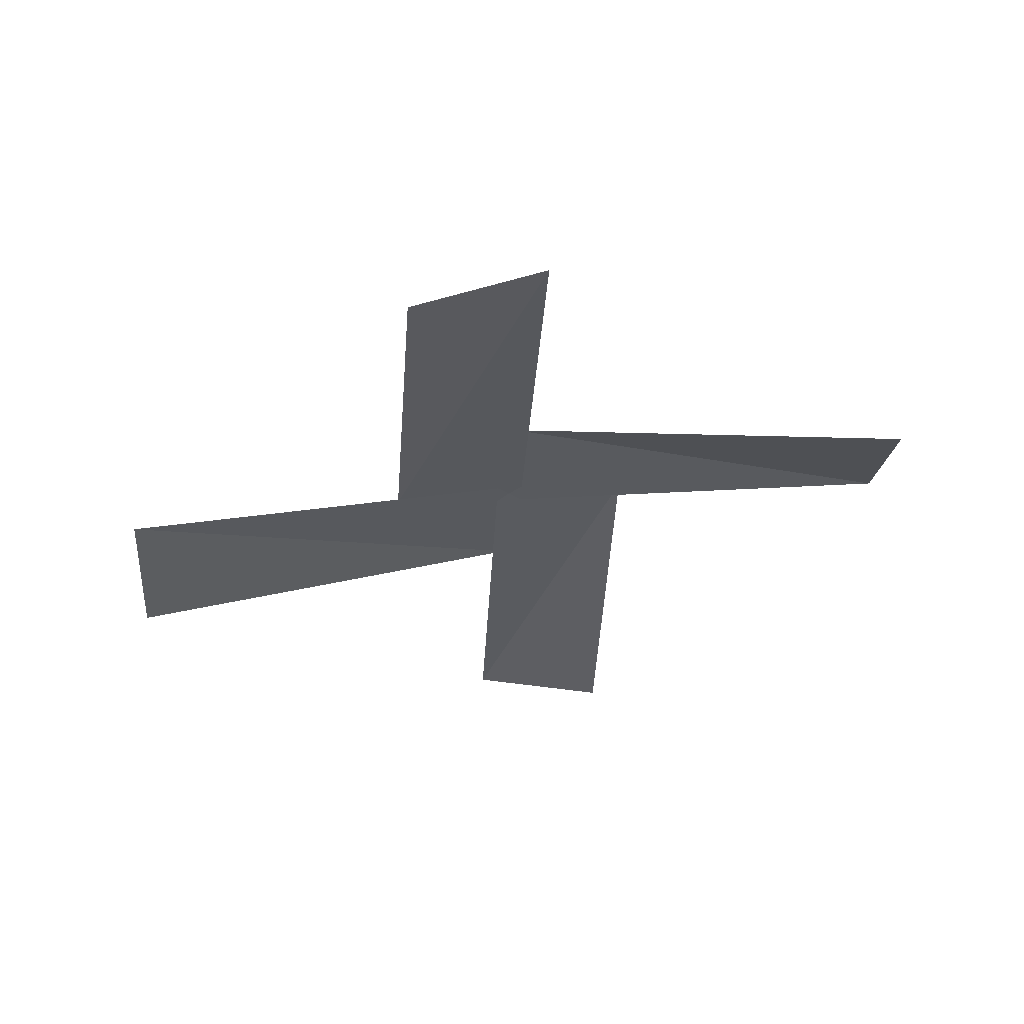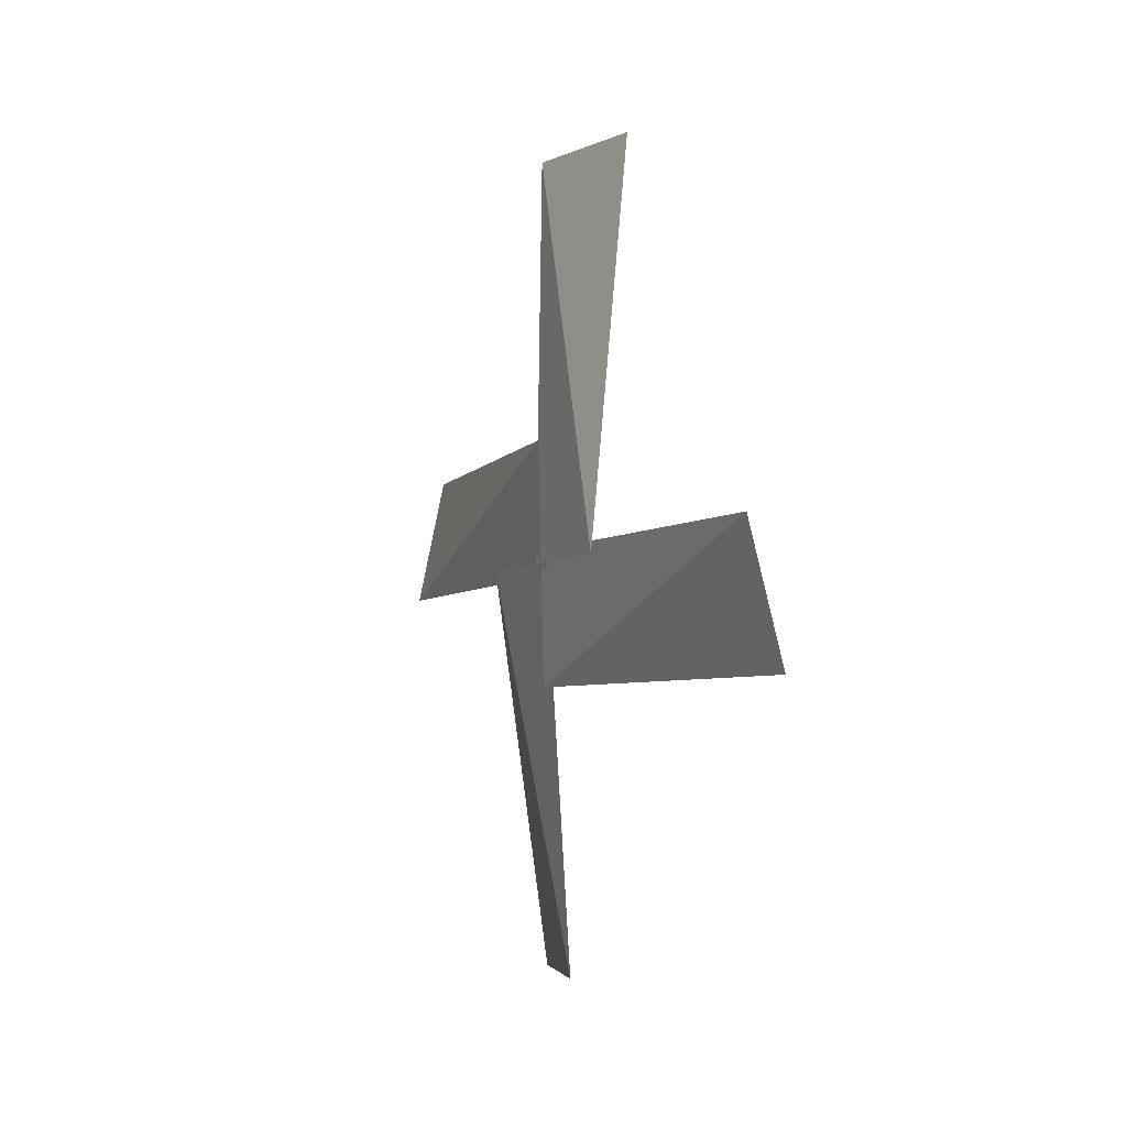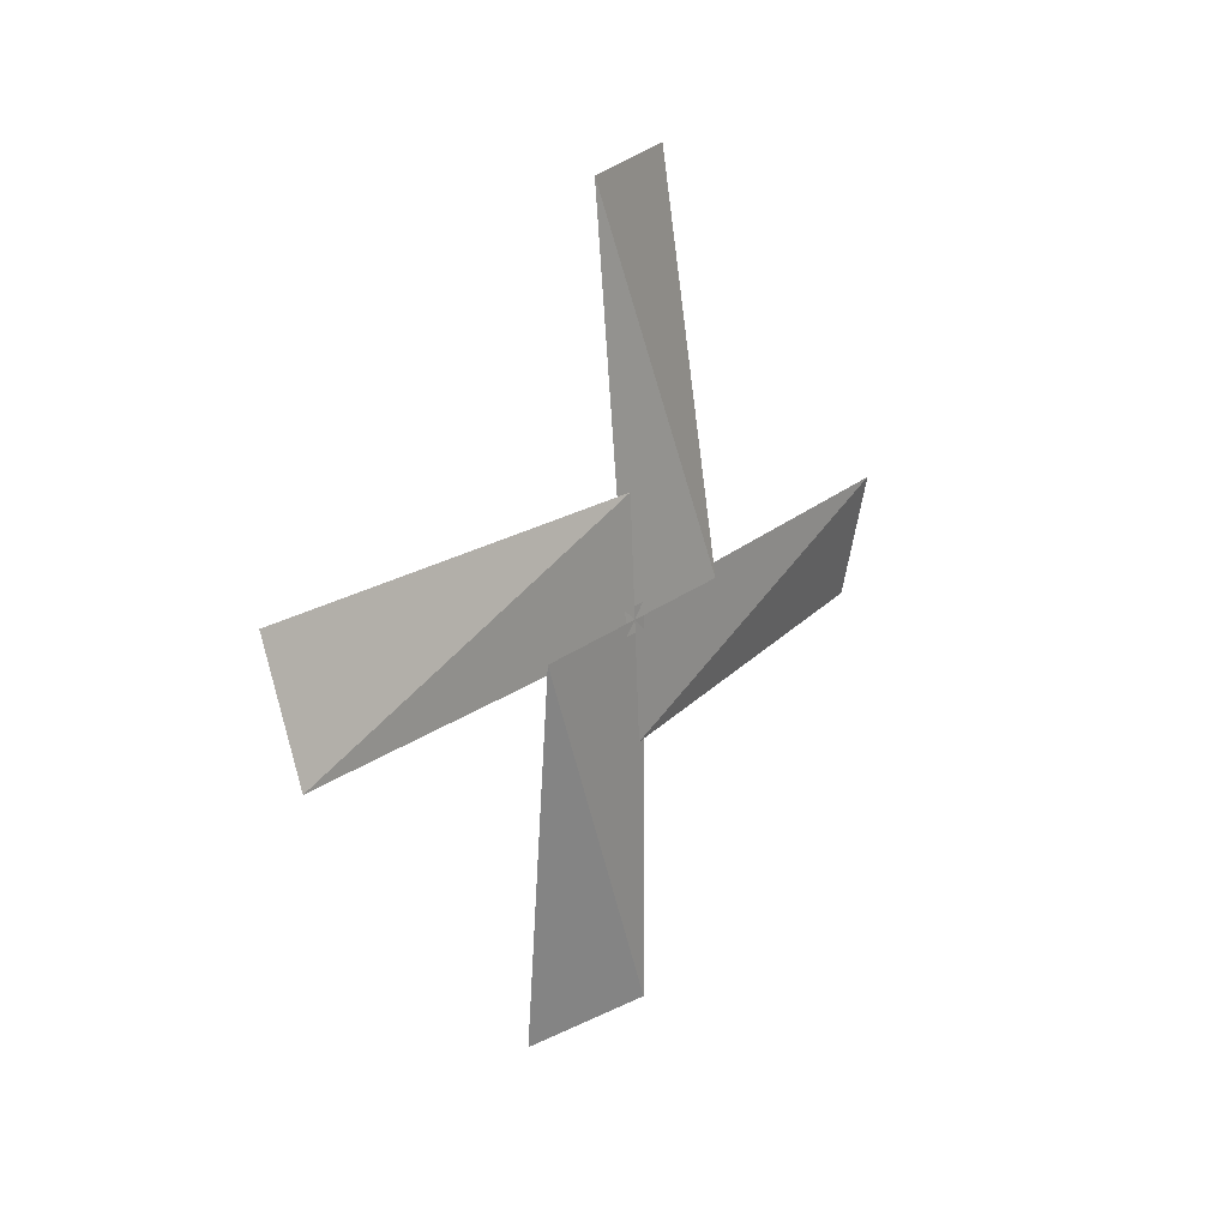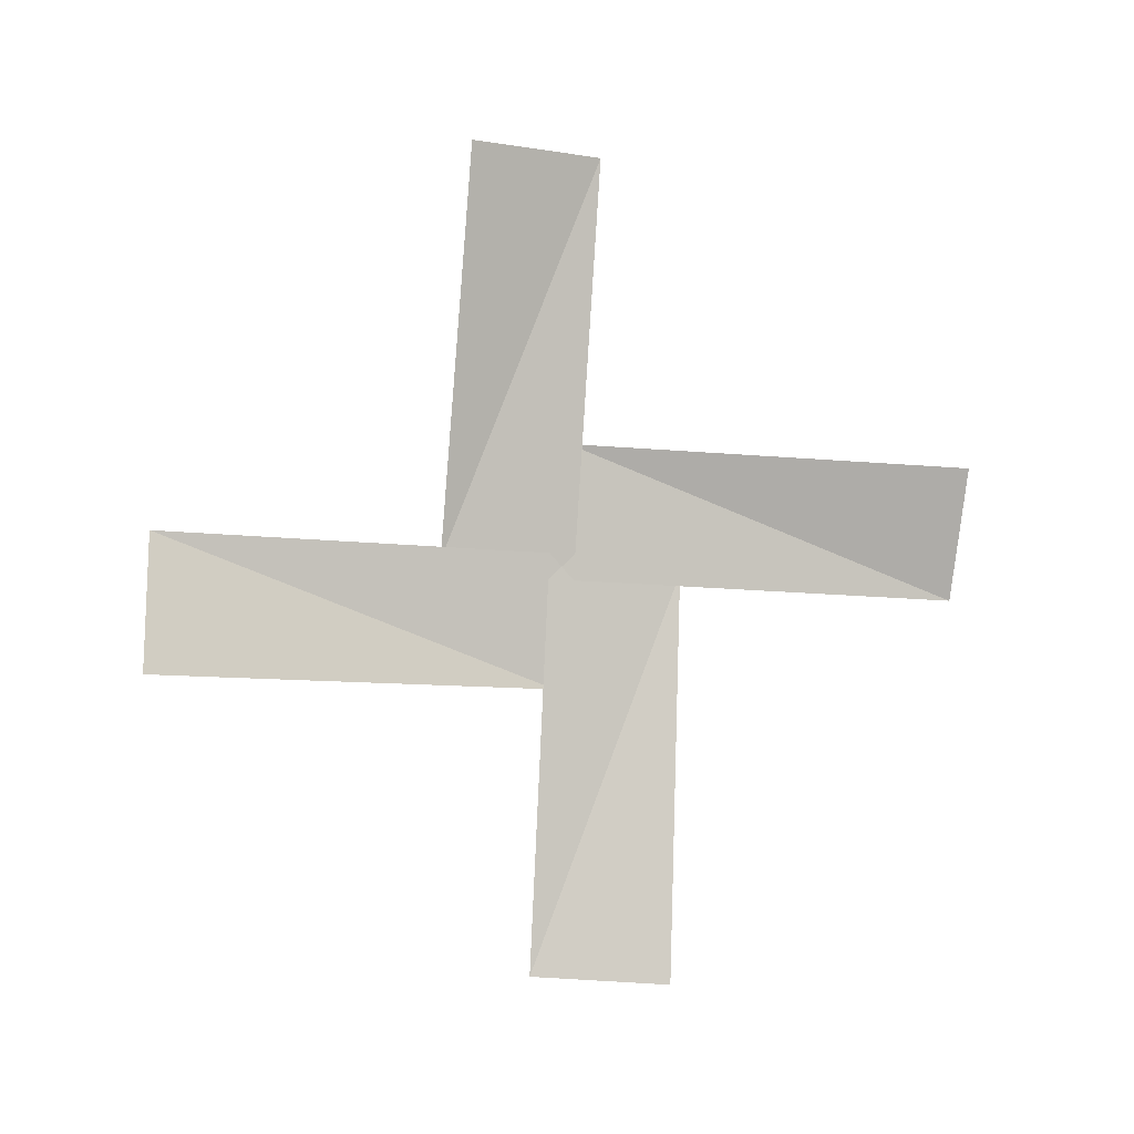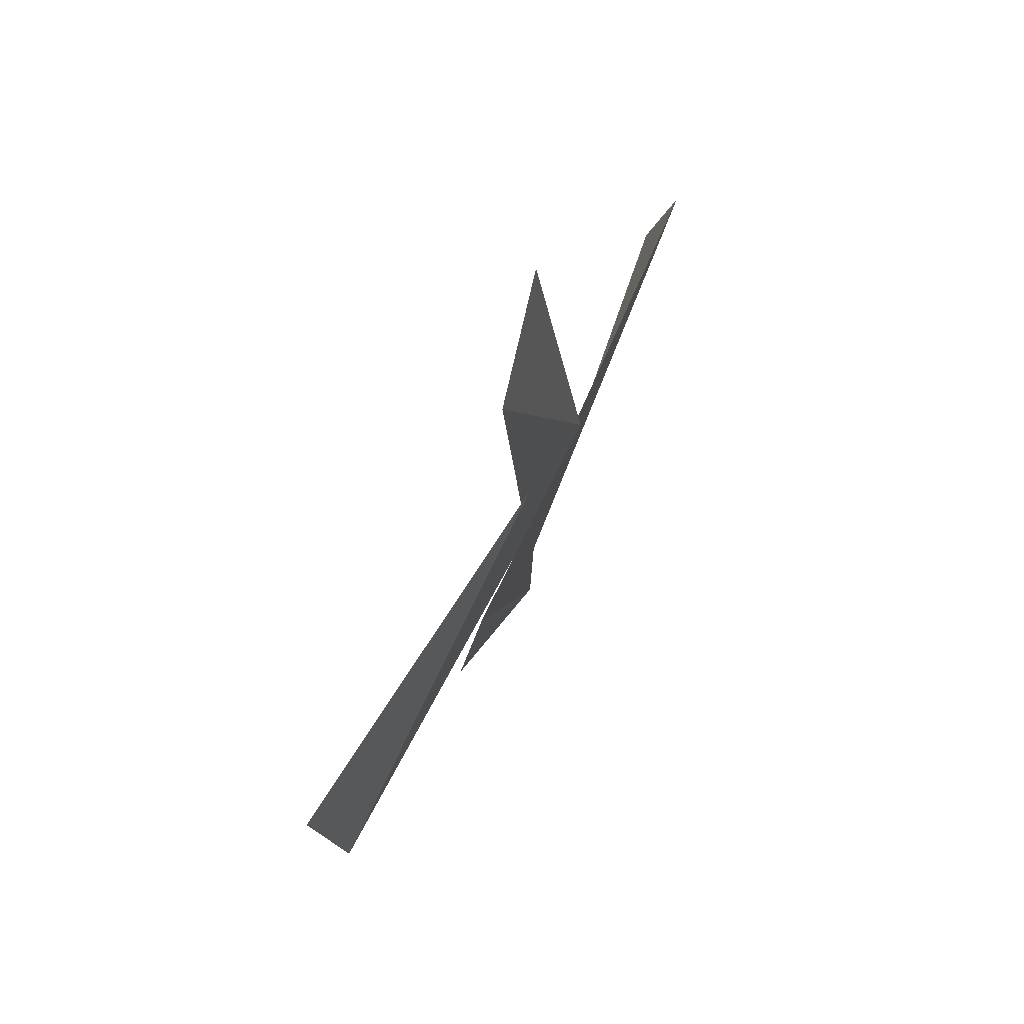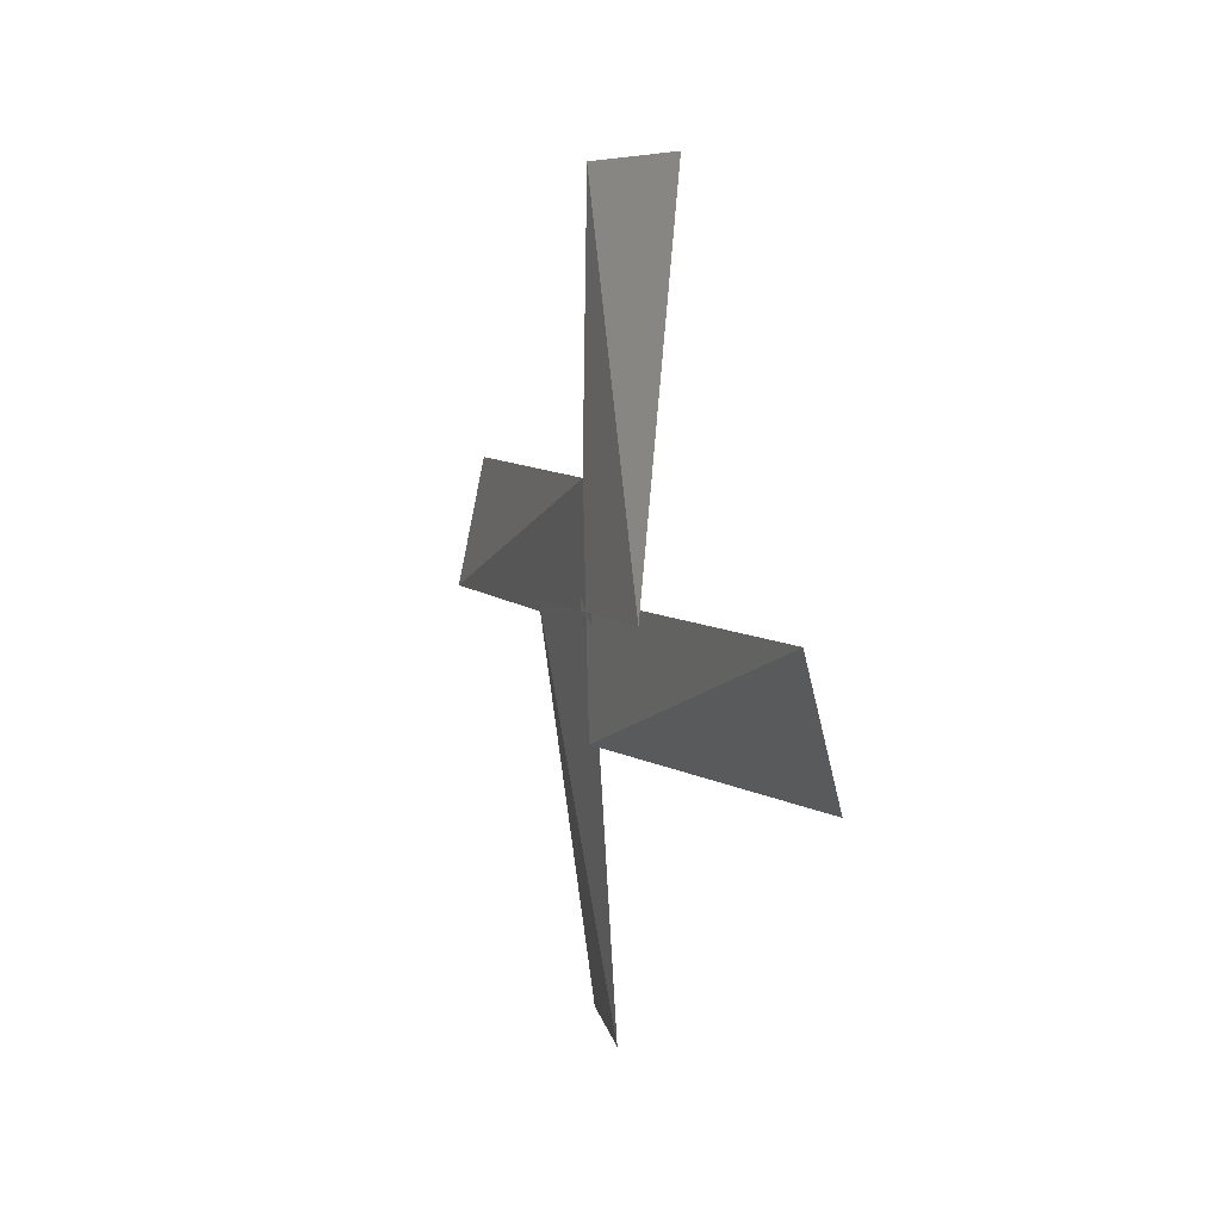
<metadata>
{"format":"obj","ext":"obj","renderer":"f3d","projection":"perspective","resolution":1024,"background":"white","views":[{"elev":58.1,"azim":82.6,"up":"+Z"},{"elev":-1.1,"azim":-23.1,"up":"+Z"},{"elev":20.0,"azim":-141.3,"up":"+Y"},{"elev":0.7,"azim":77.3,"up":"+Z"},{"elev":71.8,"azim":-153.8,"up":"+Z"},{"elev":9.7,"azim":-22.4,"up":"+Y"}]}
</metadata>
<code>
g Mesh1 Model
v 20 502.2 -44.68
v 0 8.622 151.6
v 60 511.7 123
f 1 2 3
v 0 0.9142 16.07
f 1 4 2
v 0 0 -0
f 4 1 5
v 0 -0.9139 -16.07
f 5 1 6
v 20 -502.2 44.68
f 6 7 5
v 0 -8.622 -151.6
f 7 6 8
v 60 -511.7 -123
f 8 9 7
f 5 7 4
g Mesh2 Model
v 60 123 -511.7
v 20 -44.68 -502.2
v 0 151.6 -8.622
f 10 11 12
v 0 16.07 -0.9142
f 11 13 12
f 11 5 13
v 0 -16.07 0.9138
f 5 11 14
v 20 44.68 502.2
f 14 15 5
v 0 -151.6 8.622
f 15 14 16
v 60 -123 511.7
f 16 17 15
f 5 15 13

</code>
